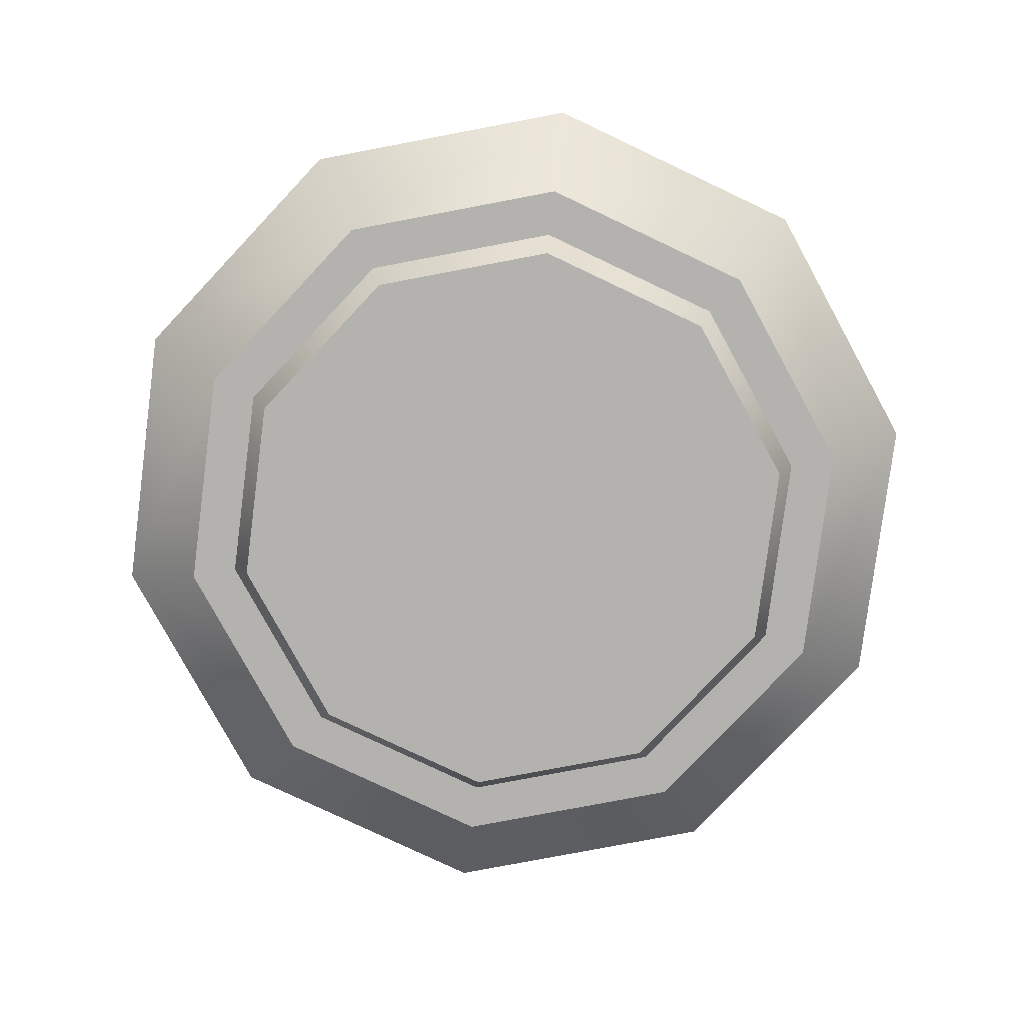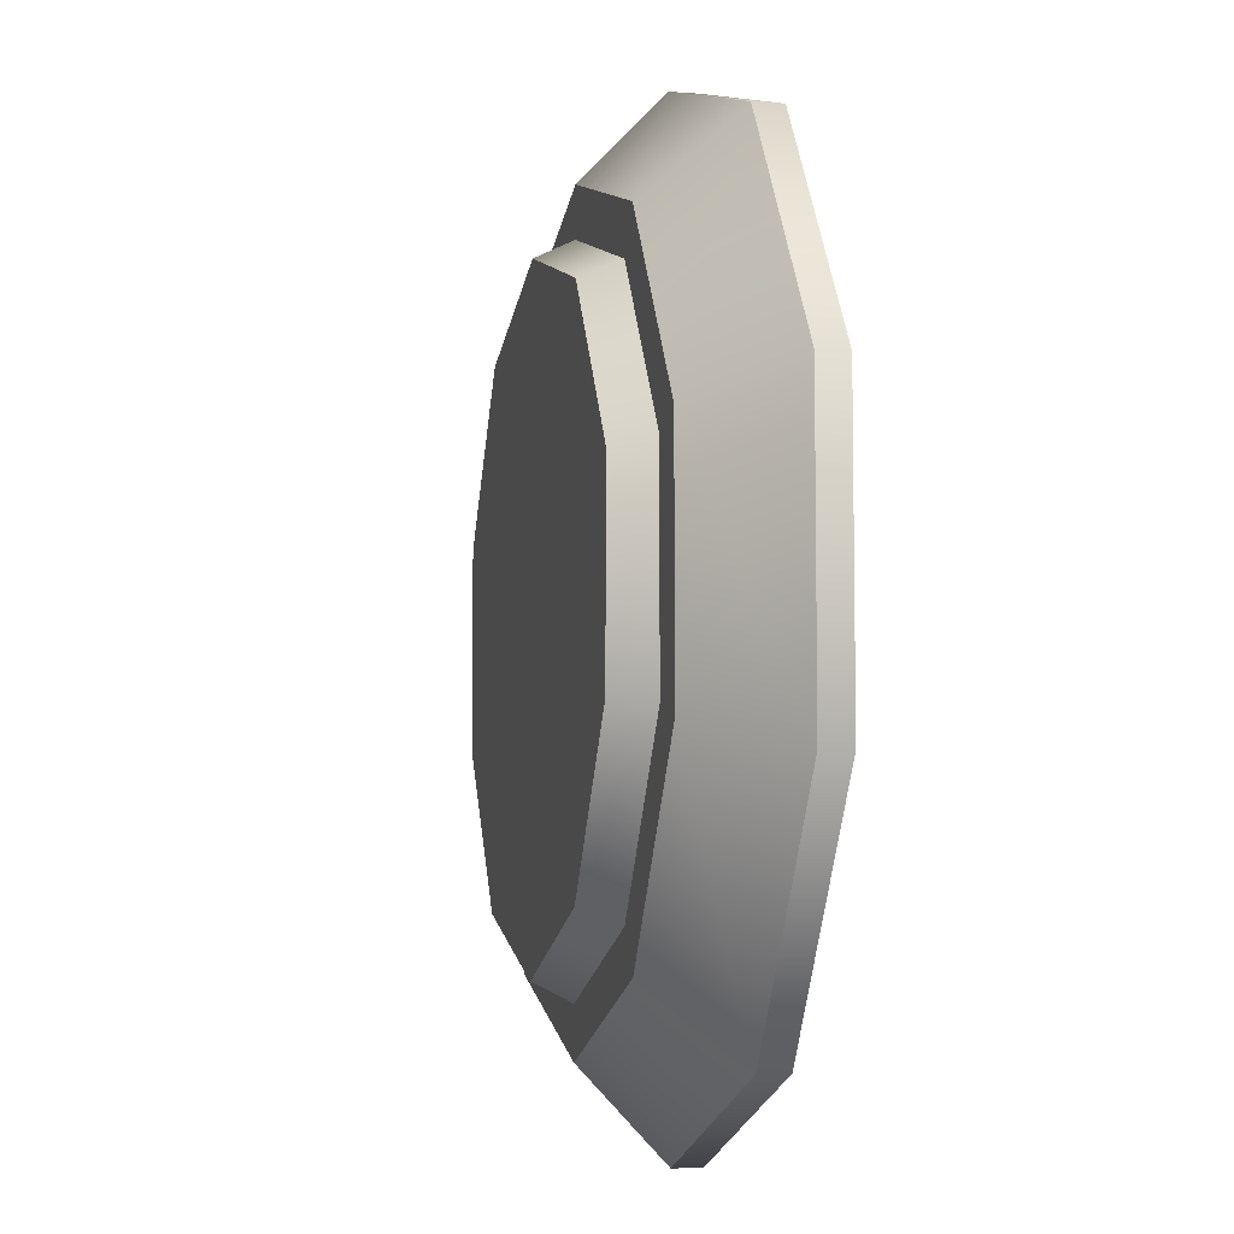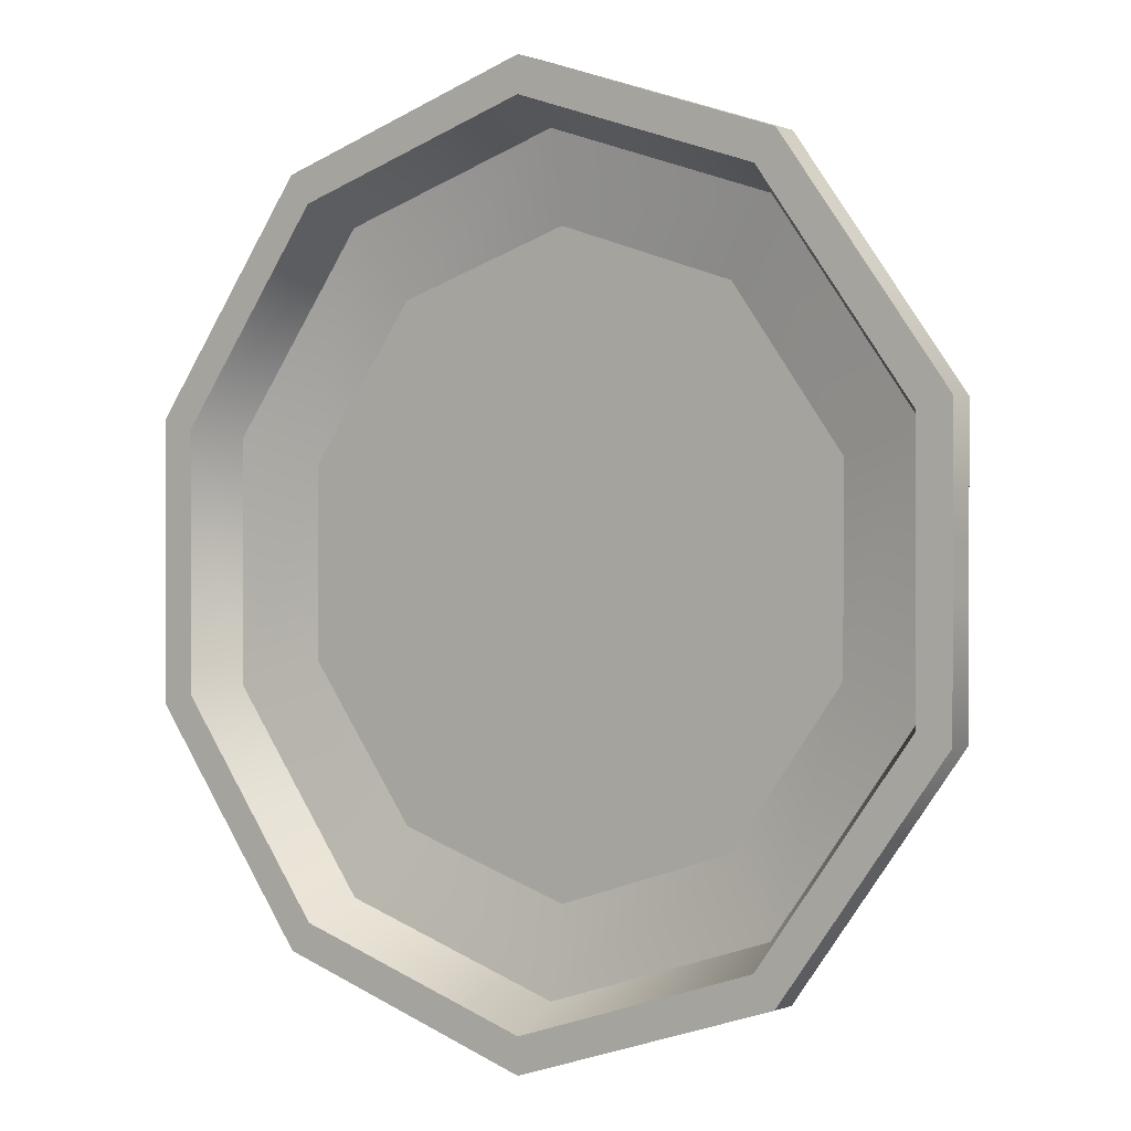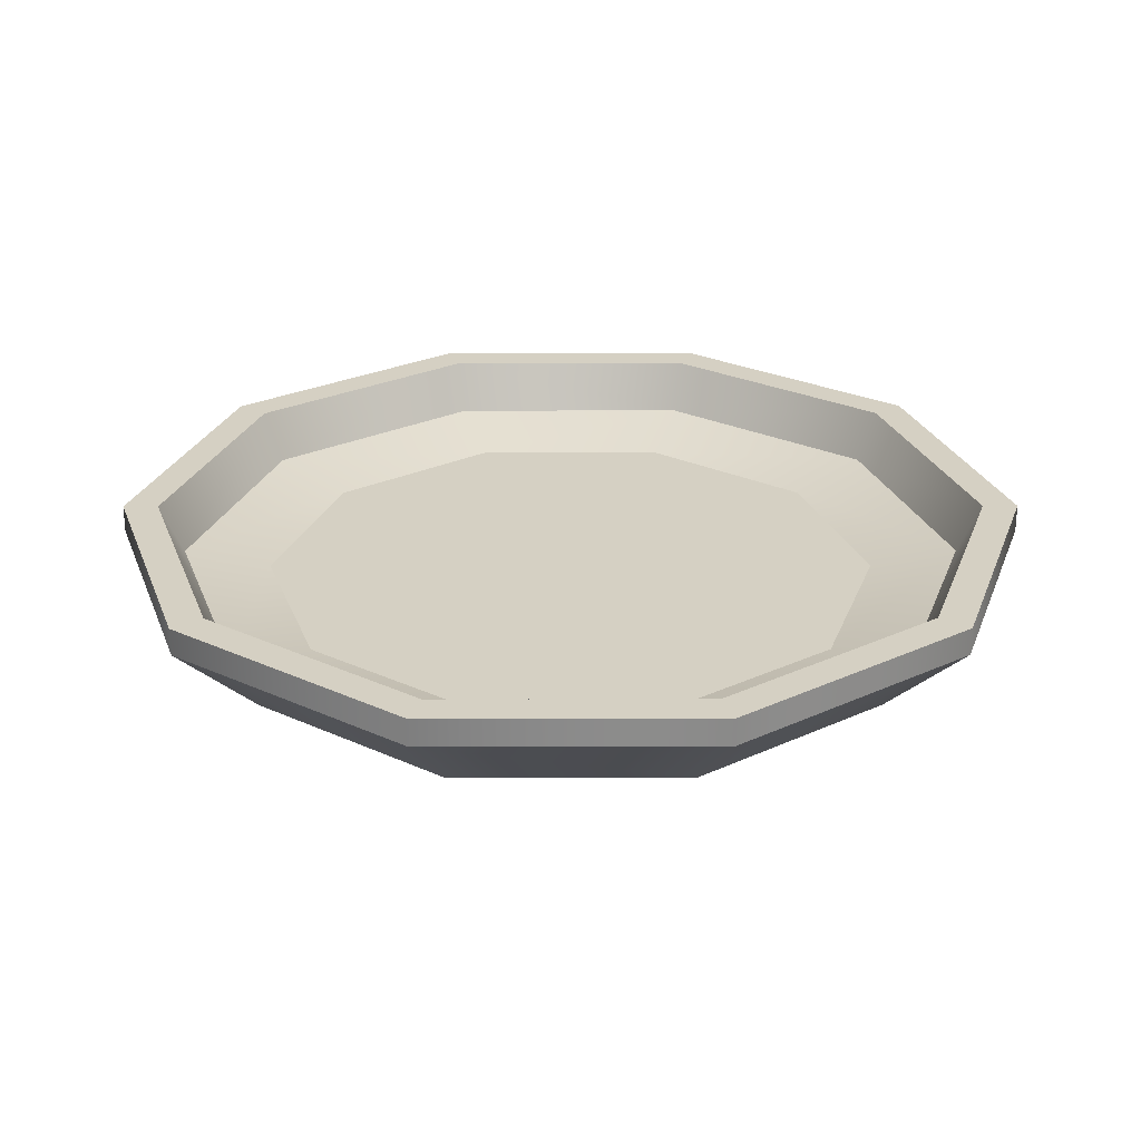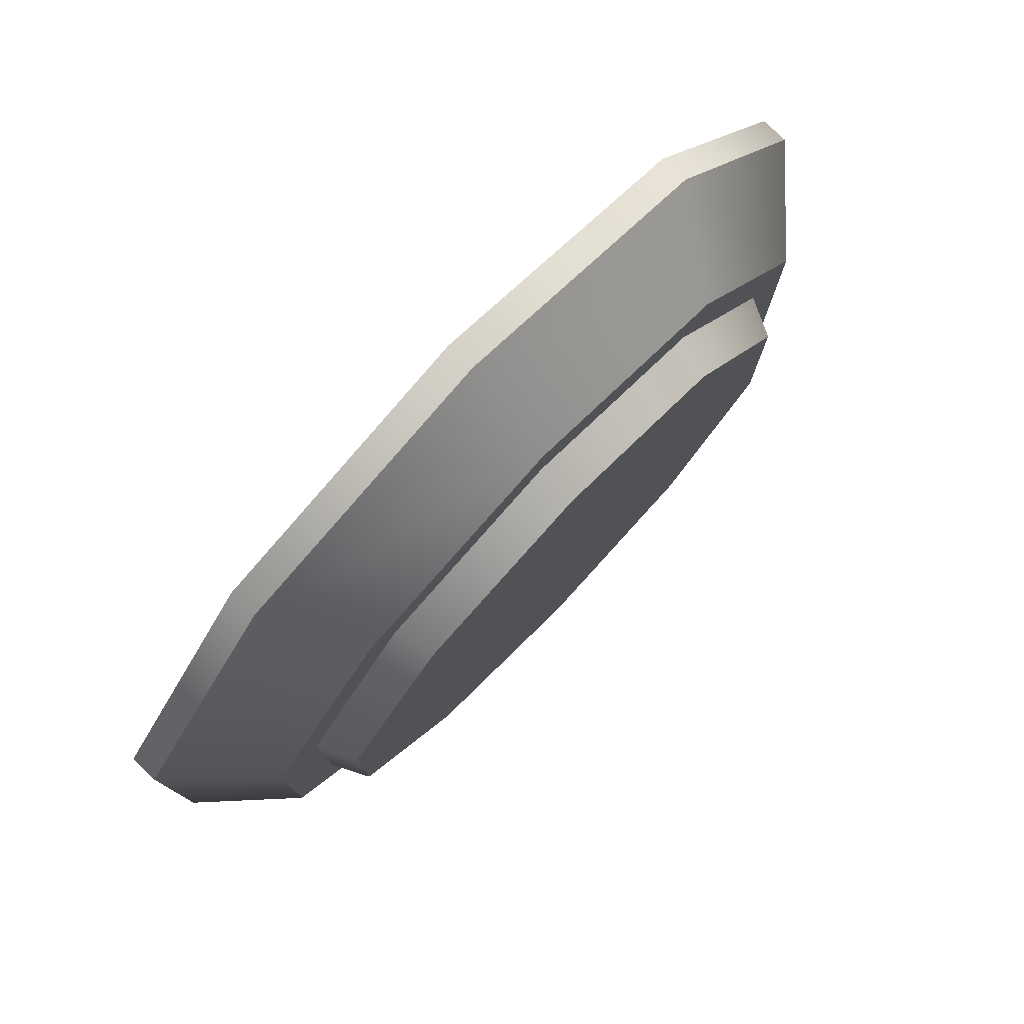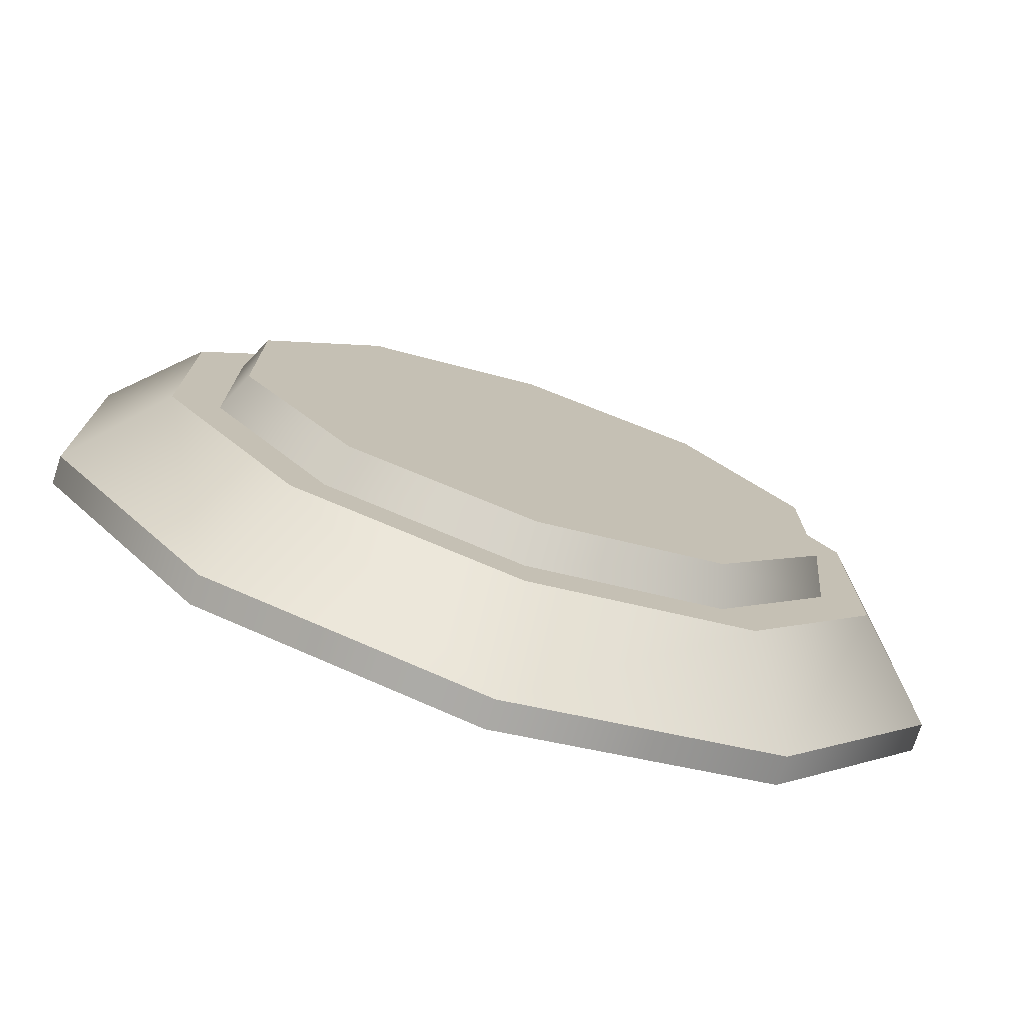
<metadata>
{"format":"obj","ext":"obj","renderer":"f3d","projection":"perspective","resolution":1024,"background":"white","views":[{"elev":-79.7,"azim":-79.3,"up":"+Y"},{"elev":-6.7,"azim":77.4,"up":"+Z"},{"elev":0.9,"azim":-144.2,"up":"+Z"},{"elev":26.3,"azim":-126.1,"up":"+Y"},{"elev":78.8,"azim":-46.2,"up":"+Z"},{"elev":-75.5,"azim":-18.0,"up":"+Z"}]}
</metadata>
<code>
g tajine
v 0.4096 0.1118 0.1331
v 0.4096 0.1118 -0.1331
v 0.3317 0.0348 0.1078
v 0.3317 0.0348 -0.1078
v -0.4096 0.1118 0.1331
v -0.4096 0.138 0.1331
v -0.2531 0.1118 0.3484
v -0.2531 0.138 0.3484
v -0.205 0.0348 -0.2822
v -0.2531 0.1118 -0.3484
v -0.3317 0.0348 -0.1078
v -0.4096 0.1118 -0.1331
v 0.2723 0 0.08846
v 0.1683 0 0.2316
v 0.2886 0.0348 0.09377
v 0.1784 0.0348 0.2455
v 5.584e-13 0.1118 0.4306
v 5.584e-13 0.138 0.4306
v 0.2886 0.0348 -0.09377
v 0.2723 0 -0.08846
v -0.1683 0 -0.2316
v -3.747e-13 0 -0.2863
v -0.1784 0.0348 -0.2455
v -3.945e-13 0.0348 -0.3034
v -0.2886 0.0348 -0.09377
v -0.2723 0 -0.08846
v 3.693e-13 0 0.2863
v -0.1683 0 0.2316
v 3.924e-13 0.0348 0.3034
v -0.1784 0.0348 0.2455
v -0.2886 0.0348 0.09377
v -0.2723 0 0.08846
v -0.2202 0.09032 0.3031
v 4.851e-13 0.09032 0.3746
v -0.2335 0.138 0.3213
v 5.147e-13 0.138 0.3972
v 0.1683 0 -0.2316
v 0.1784 0.0348 -0.2455
v -5.613e-13 0.1118 -0.4306
v -0.2531 0.138 -0.3484
v -5.613e-13 0.138 -0.4306
v 0.2531 0.1118 -0.3484
v 0.205 0.0348 -0.2822
v 0.2531 0.1118 0.3484
v 0.2531 0.138 0.3484
v 0.4096 0.138 -0.1331
v 0.4096 0.138 0.1331
v 0.2335 0.138 -0.3213
v 0.3777 0.138 -0.1227
v 0.2202 0.09032 -0.3031
v 0.3563 0.09032 -0.1158
v 0.2202 0.09032 0.3031
v 0.2335 0.138 0.3213
v 0.2531 0.138 -0.3484
v 0.205 0.0348 0.2822
v 4.534e-13 0.0348 0.3488
v -4.548e-13 0.0348 -0.3488
v -0.205 0.0348 0.2822
v -0.3317 0.0348 0.1078
v -0.4096 0.138 -0.1331
v -4.887e-13 0.09032 -0.3746
v -0.2202 0.09032 -0.3031
v -5.176e-13 0.138 -0.3972
v -0.2335 0.138 -0.3213
v 0.3563 0.09032 0.1158
v 0.3777 0.138 0.1227
v -0.3563 0.09032 0.1158
v -0.3777 0.138 0.1227
v -0.4096 0.138 -0.0207
v -0.4096 0.138 0.0207
v -0.3777 0.138 -0.1227
v -0.4096 0.1118 -0.0207
v -0.4096 0.1118 0.0207
v -0.3563 0.09032 -0.1158
v 0.2781 0.07401 0.09037
v 0.1719 0.07401 0.2366
v 0.2781 0.07401 -0.09037
v 0.1719 0.07401 -0.2366
v 3.83e-13 0.07401 0.2925
v -3.79e-13 0.07401 -0.2925
v -0.1719 0.07401 0.2366
v -0.1719 0.07401 -0.2366
v -0.2781 0.07401 0.09037
v -0.2781 0.07401 -0.09037
f 3 2 1
f 2 3 4
f 7 6 5
f 6 7 8
f 11 10 9
f 10 11 12
f 15 14 13
f 14 15 16
f 18 7 17
f 7 18 8
f 15 20 19
f 20 15 13
f 23 22 21
f 22 23 24
f 21 25 23
f 25 21 26
f 29 28 27
f 28 29 30
f 26 31 25
f 31 26 32
f 35 34 33
f 34 35 36
f 14 20 13
f 20 14 37
f 37 14 27
f 37 27 22
f 22 27 28
f 22 28 21
f 21 28 32
f 21 32 26
f 16 27 14
f 27 16 29
f 19 37 38
f 37 19 20
f 40 39 10
f 39 40 41
f 4 42 2
f 42 4 43
f 45 17 44
f 17 45 18
f 47 2 46
f 2 47 1
f 28 31 32
f 31 28 30
f 24 37 22
f 37 24 38
f 50 49 48
f 49 50 51
f 36 52 34
f 52 36 53
f 41 42 39
f 42 41 54
f 17 55 44
f 55 17 56
f 43 39 42
f 39 43 57
f 7 59 58
f 59 7 5
f 9 39 57
f 39 9 10
f 12 40 10
f 40 12 60
f 63 62 61
f 62 63 64
f 48 61 50
f 61 48 63
f 52 66 65
f 66 52 53
f 7 56 17
f 56 7 58
f 68 33 67
f 33 68 35
f 46 42 54
f 42 46 2
f 70 60 69
f 6 60 70
f 71 60 6
f 71 40 60
f 6 68 71
f 64 40 71
f 8 68 6
f 8 35 68
f 8 36 35
f 18 36 8
f 18 53 36
f 45 53 18
f 64 41 40
f 63 41 64
f 48 41 63
f 48 54 41
f 49 54 48
f 49 46 54
f 45 66 53
f 46 49 66
f 47 66 45
f 66 47 46
f 51 66 49
f 66 51 65
f 72 60 12
f 60 72 69
f 69 72 73
f 69 73 70
f 70 73 5
f 70 5 6
f 45 1 47
f 1 45 44
f 71 62 64
f 62 71 74
f 44 3 1
f 3 44 55
f 68 74 71
f 74 68 67
f 5 11 59
f 11 5 12
f 12 5 73
f 12 73 72
f 77 76 75
f 76 77 78
f 76 78 79
f 79 78 80
f 79 80 81
f 81 80 82
f 81 82 83
f 83 82 84
f 3 15 4
f 15 3 55
f 19 4 15
f 15 55 16
f 4 19 43
f 16 55 56
f 43 19 38
f 16 56 29
f 43 38 57
f 57 38 24
f 57 24 23
f 57 23 9
f 29 56 58
f 29 58 30
f 30 58 31
f 31 58 59
f 9 23 25
f 31 59 25
f 9 25 11
f 11 25 59
f 83 33 81
f 33 83 67
f 50 77 51
f 77 50 78
f 61 78 50
f 78 61 80
f 75 52 65
f 52 75 76
f 79 33 34
f 33 79 81
f 61 82 80
f 82 61 62
f 76 34 52
f 34 76 79
f 84 67 83
f 67 84 74
f 62 84 82
f 84 62 74
f 51 75 65
f 75 51 77

</code>
